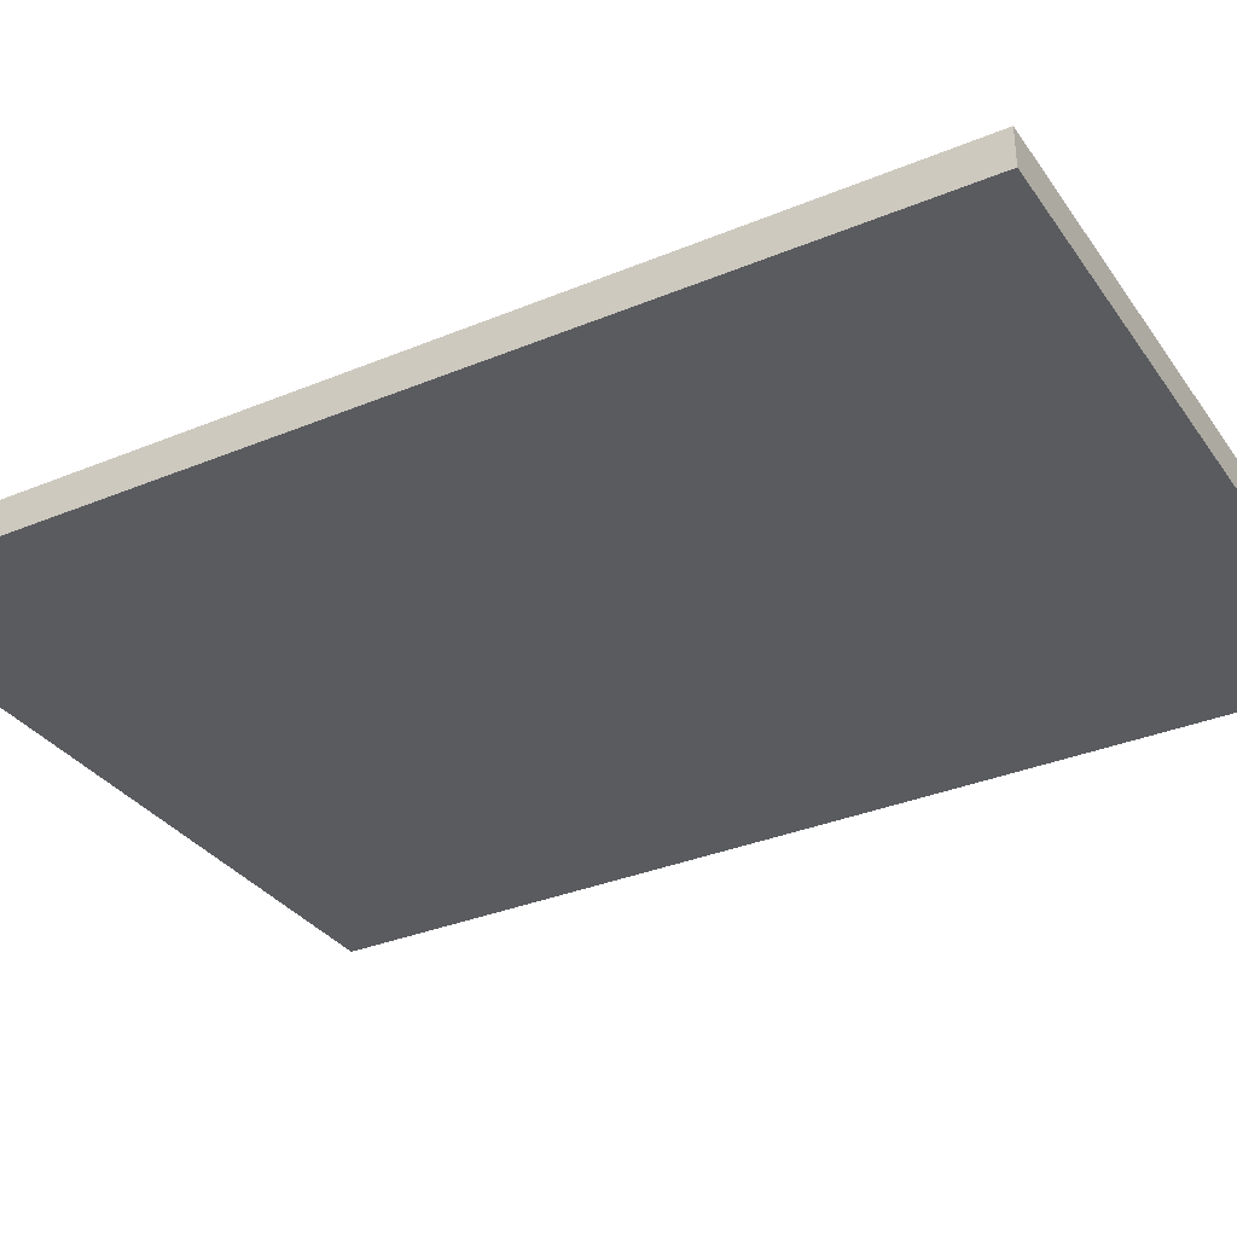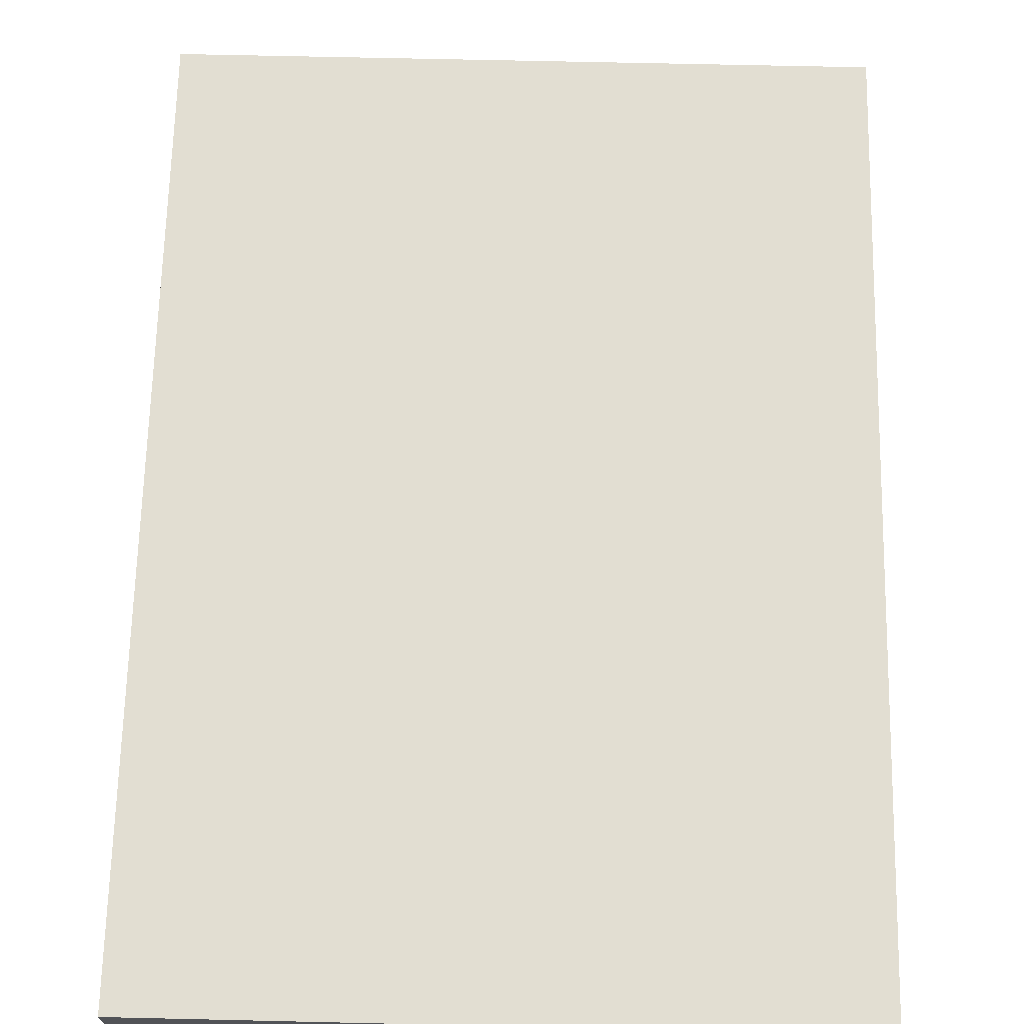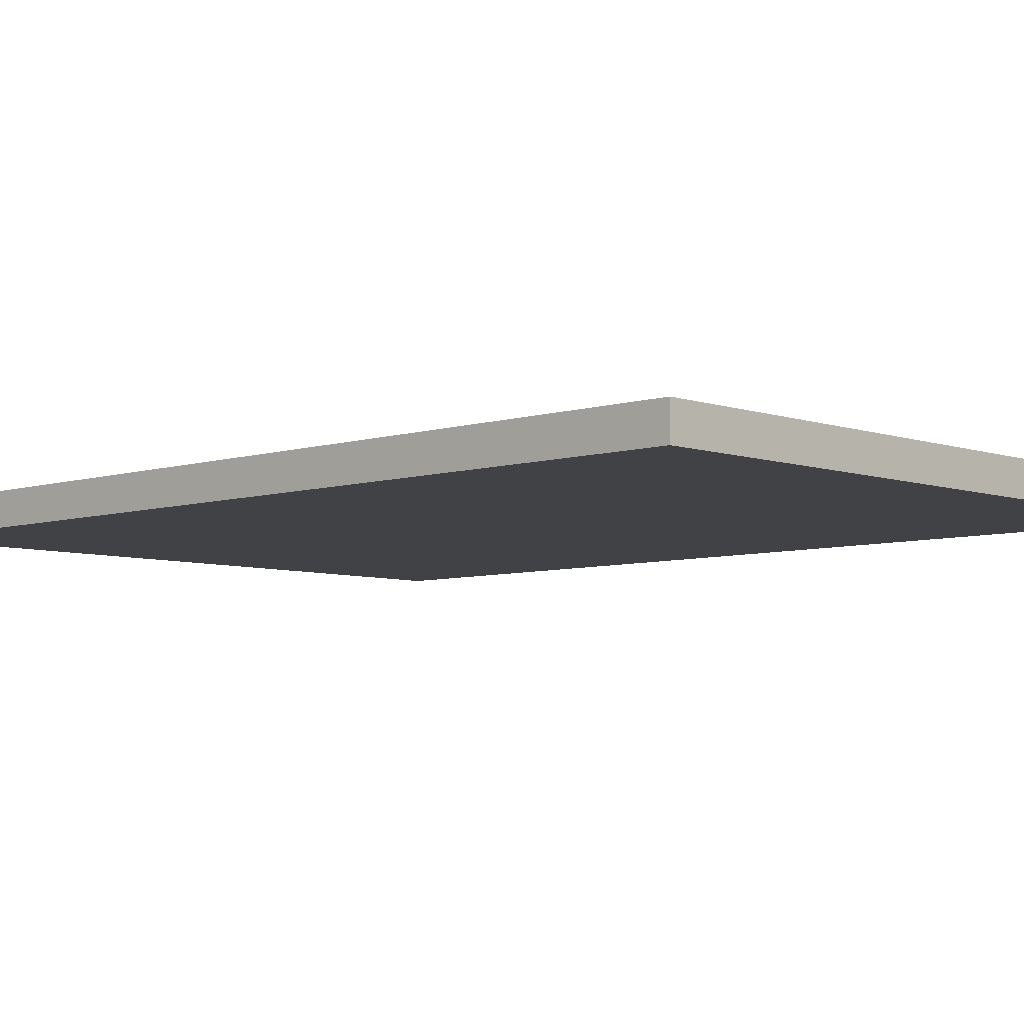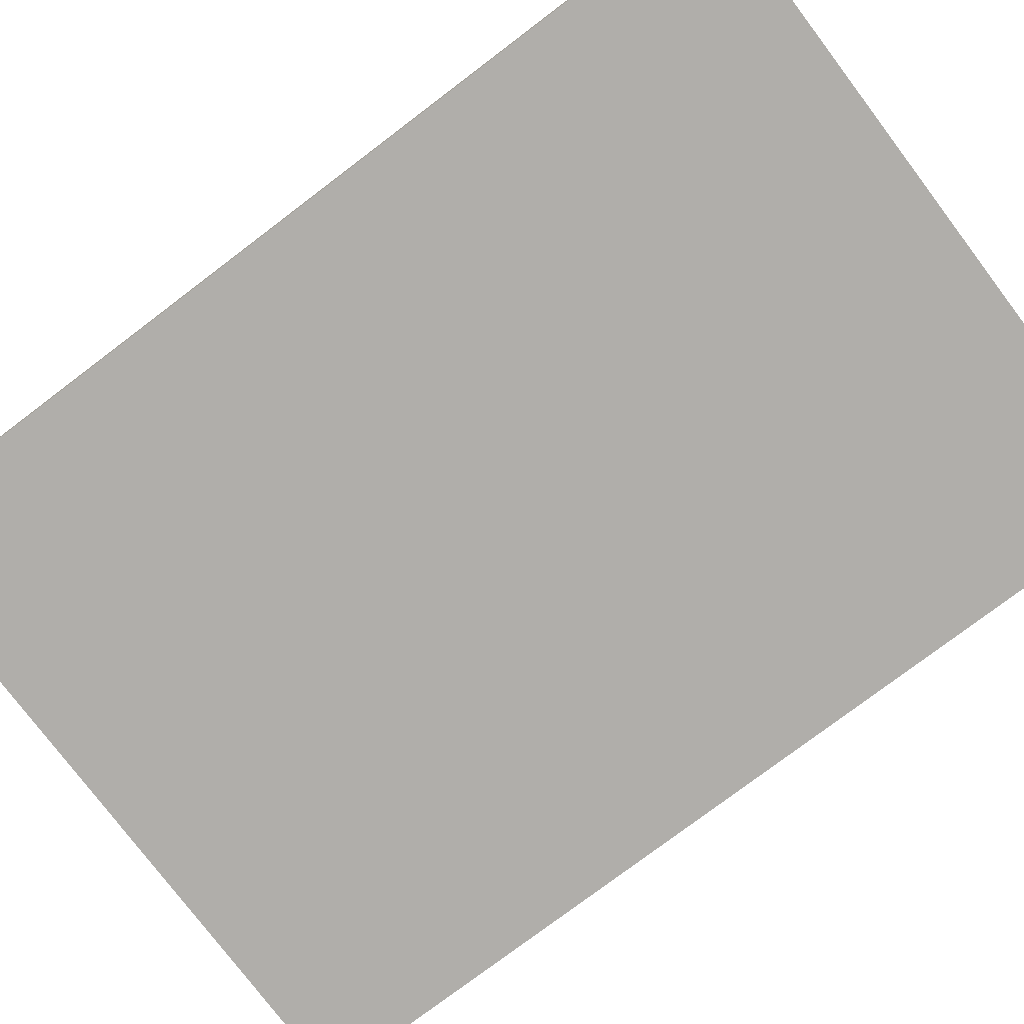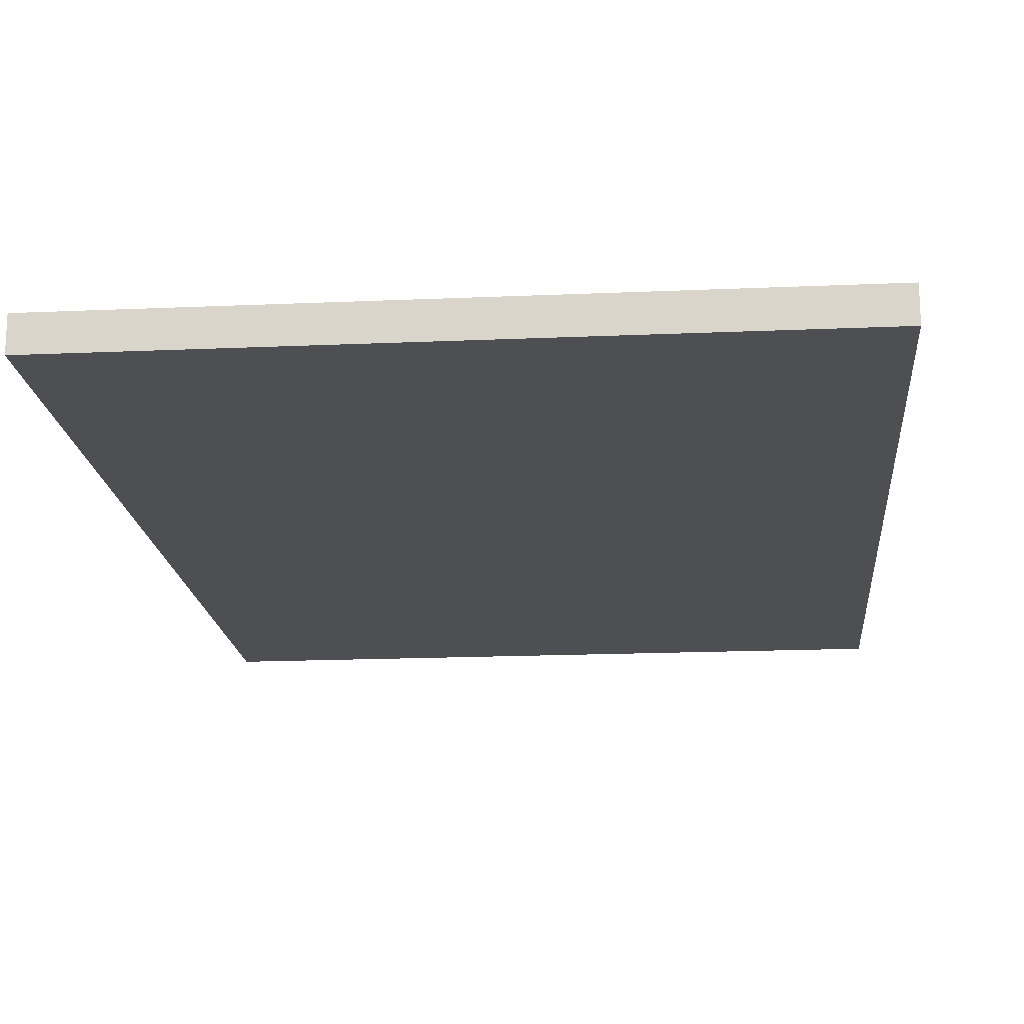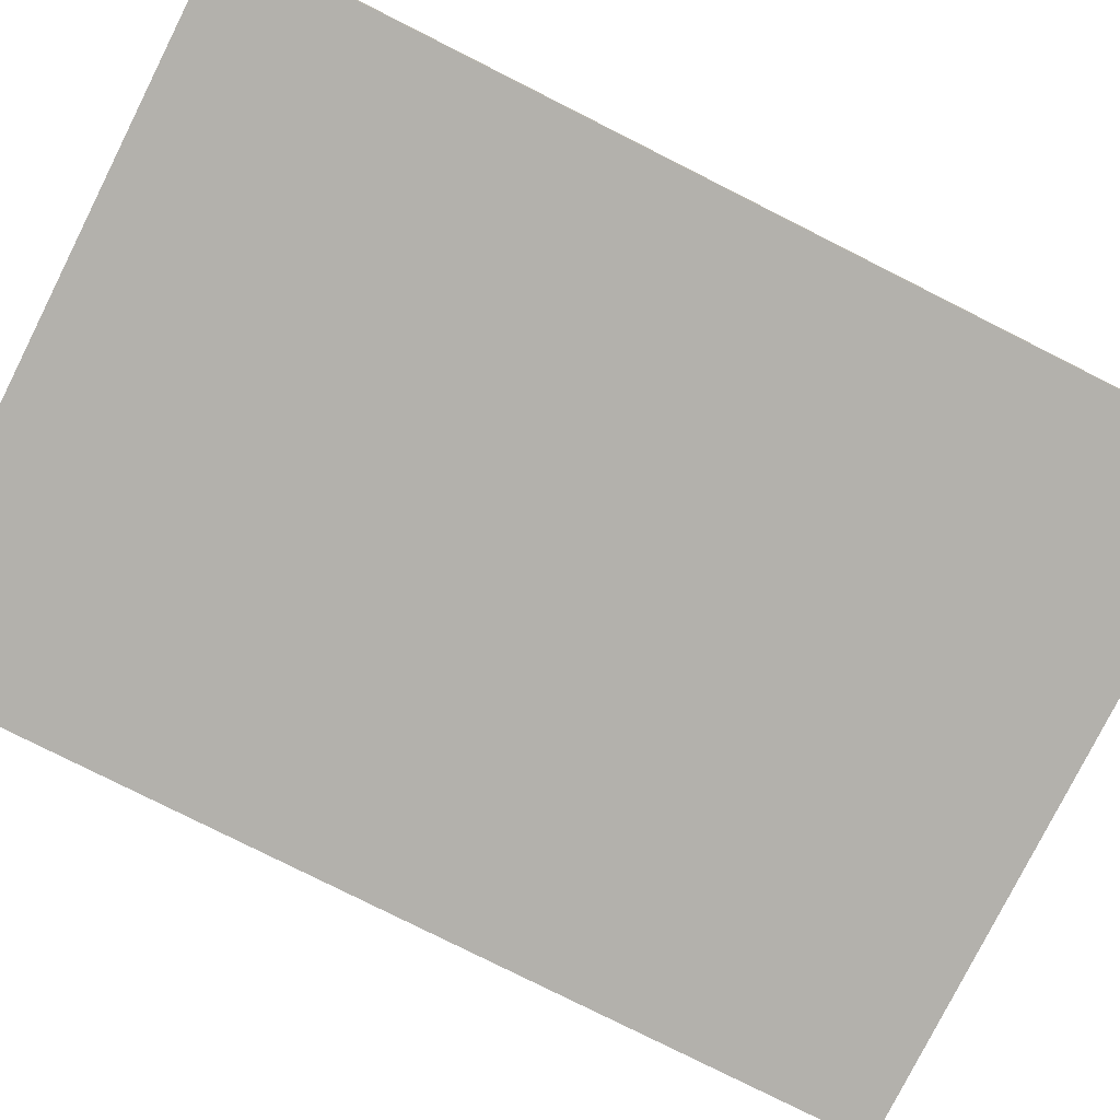
<metadata>
{"format":"obj","ext":"obj","renderer":"f3d","projection":"perspective","resolution":1024,"background":"white","views":[{"elev":-33.1,"azim":119.8,"up":"+Y"},{"elev":68.0,"azim":-178.7,"up":"+Y"},{"elev":-6.3,"azim":133.7,"up":"+Y"},{"elev":-77.7,"azim":-52.9,"up":"+Y"},{"elev":-17.5,"azim":5.0,"up":"+Y"},{"elev":-79.1,"azim":-116.7,"up":"+Y"}]}
</metadata>
<code>
o
v 3.6 0 -3.1
v 3.6 0 -5.9
v 3.6 0.1 -3.1
v 3.6 0.1 -5.9
v 5.6 0 -3.1
v 5.6 0 -5.9
v 5.6 0.1 -3.1
v 5.6 0.1 -5.9
v 3.6 0 -3.1
v 3.6 0.1 -3.1
v 5.6 0 -3.1
v 5.6 0.1 -3.1
v 3.6 0 -5.9
v 3.6 0.1 -5.9
v 5.6 0 -5.9
v 5.6 0.1 -5.9
v 3.6 0 -3.1
v 5.6 0 -3.1
v 3.6 0 -5.9
v 5.6 0 -5.9
v 3.6 0.1 -3.1
v 5.6 0.1 -3.1
v 3.6 0.1 -5.9
v 5.6 0.1 -5.9
f 3 2 1
f 4 2 3
f 5 6 7
f 7 6 8
f 11 10 9
f 12 10 11
f 13 14 15
f 15 14 16
f 19 18 17
f 20 18 19
f 21 22 23
f 23 22 24

</code>
